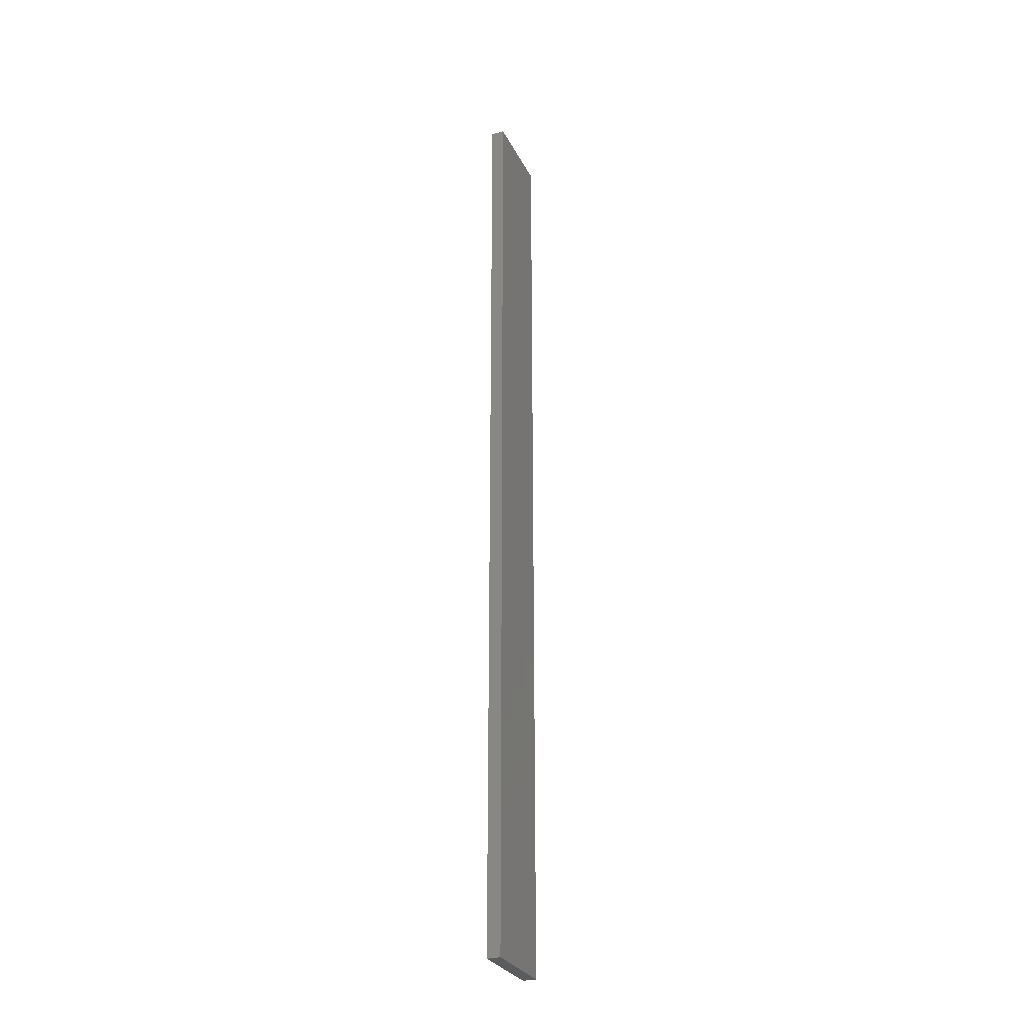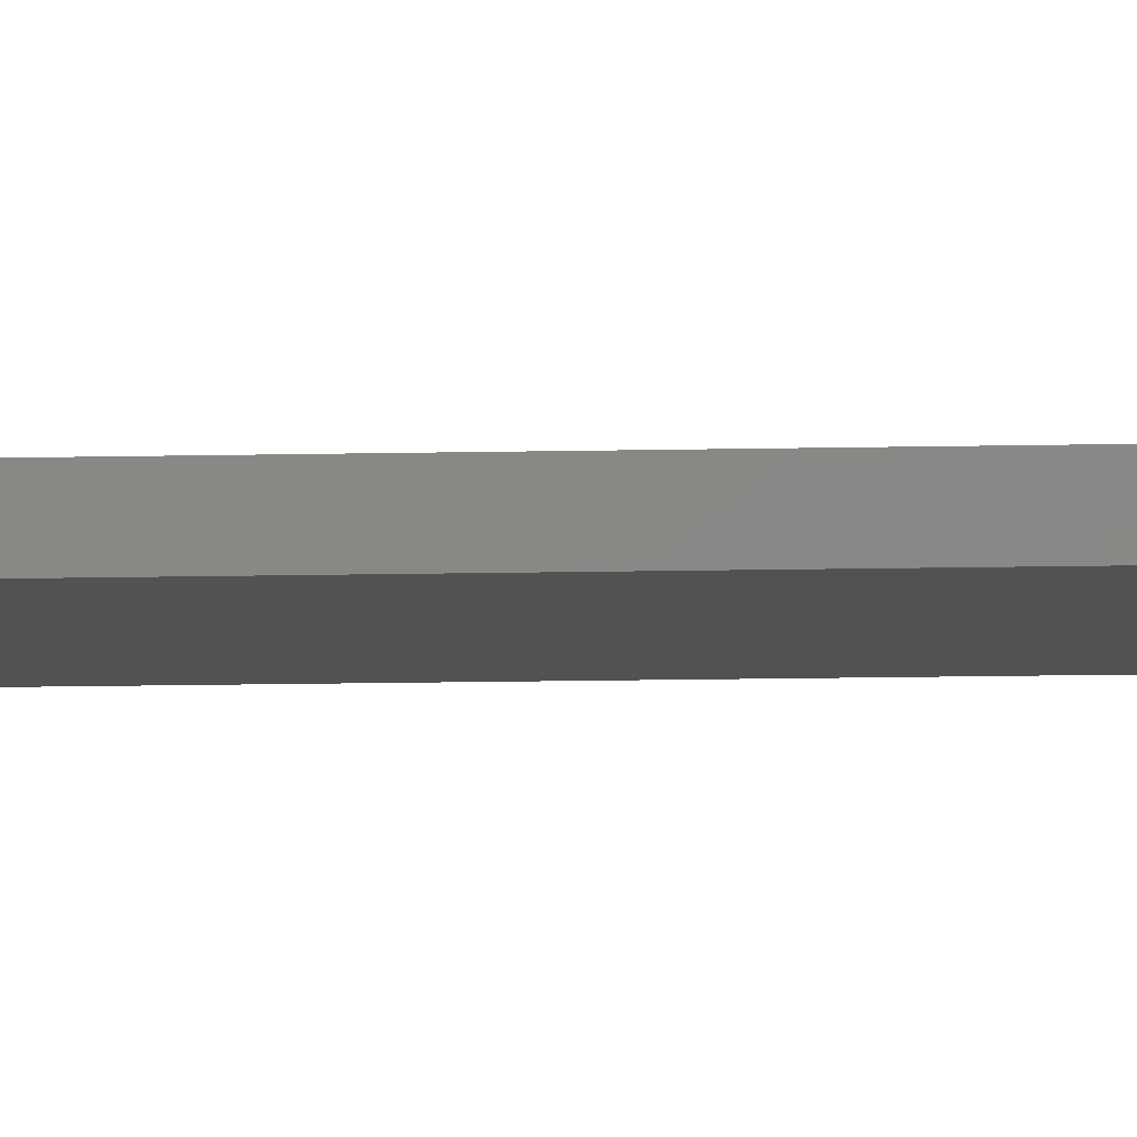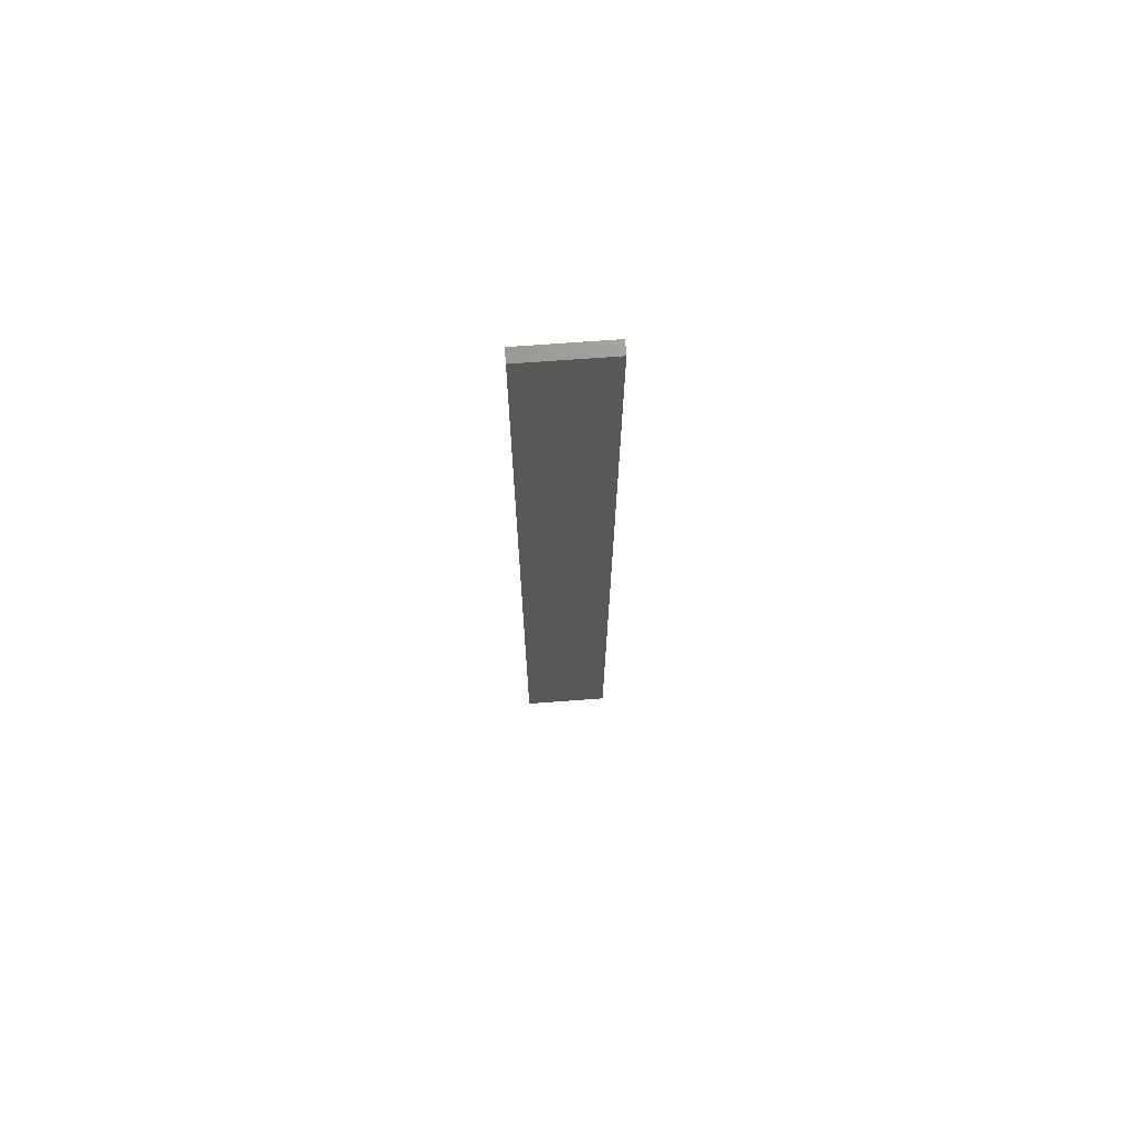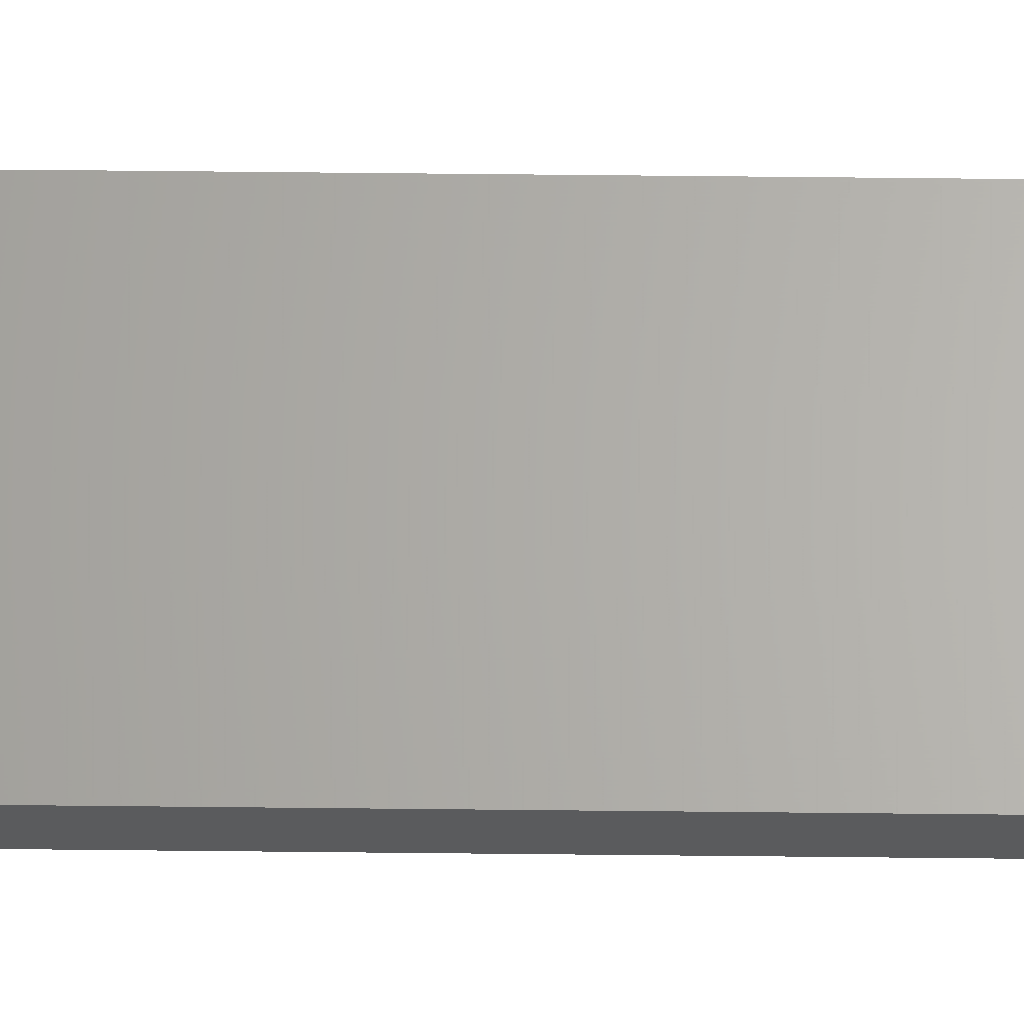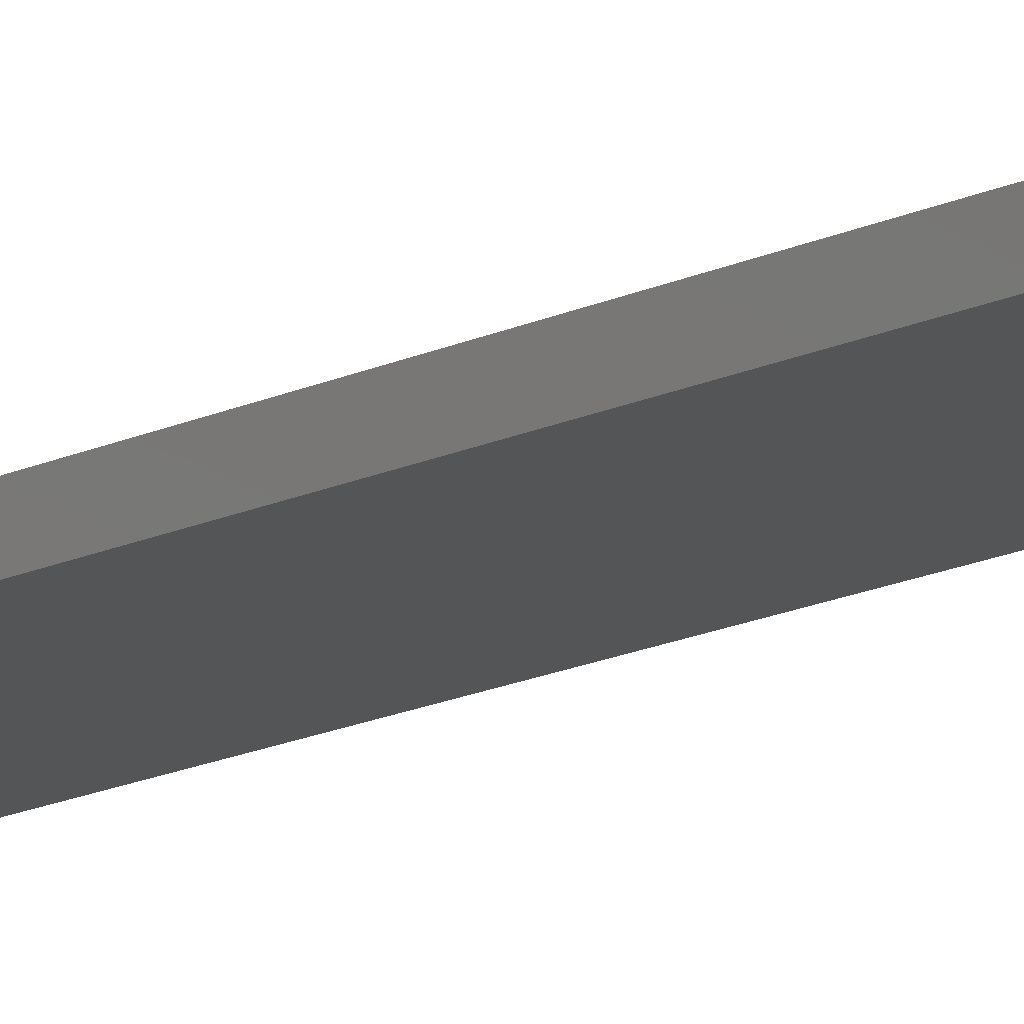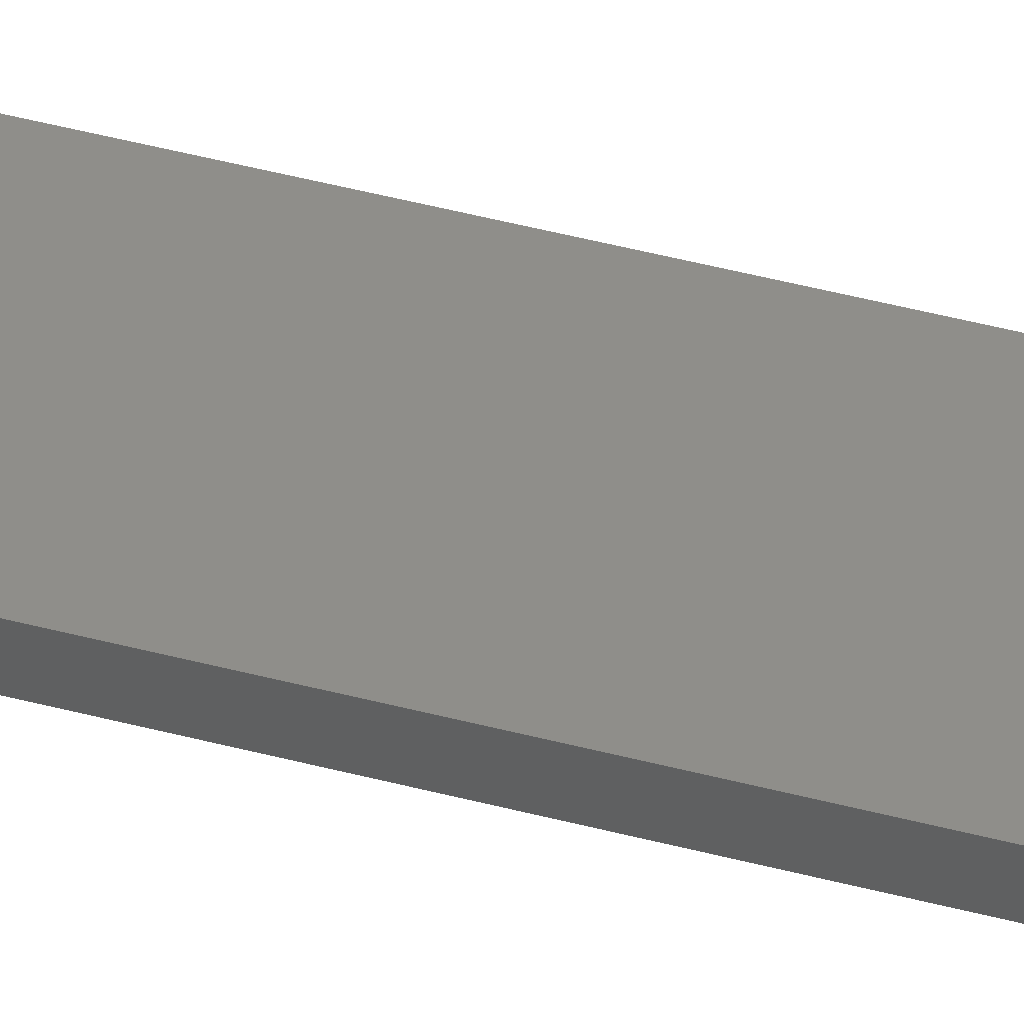
<metadata>
{"format":"stl","ext":"stl","renderer":"f3d","projection":"perspective","resolution":1024,"background":"white","views":[{"elev":-28.7,"azim":-67.8,"up":"+Z"},{"elev":-8.0,"azim":-85.2,"up":"+Y"},{"elev":71.3,"azim":175.6,"up":"+Z"},{"elev":64.6,"azim":90.6,"up":"+Y"},{"elev":-13.6,"azim":139.4,"up":"+Y"},{"elev":43.6,"azim":107.6,"up":"+Y"}]}
</metadata>
<code>
# stl→obj: 16 verts, 28 faces
v -0.1898 4.301 121.7
v -0.08144 4.3 121.7
v -0.08144 4.3 118.1
v -0.1898 4.301 118.1
v -0.2981 4.301 121.7
v -0.2981 4.301 118.1
v -0.4064 4.301 121.7
v -0.4064 4.301 118.1
v -0.4065 4.251 118.1
v -0.4065 4.251 121.7
v -0.08172 4.25 118.1
v -0.19 4.251 121.7
v -0.19 4.251 118.1
v -0.08172 4.25 121.7
v -0.2983 4.251 121.7
v -0.2983 4.251 118.1
f 1 2 3
f 1 3 4
f 5 4 6
f 5 1 4
f 7 6 8
f 7 5 6
f 7 9 10
f 8 9 7
f 11 12 13
f 14 12 11
f 13 15 16
f 12 15 13
f 16 10 9
f 15 10 16
f 14 3 2
f 11 3 14
f 16 9 8
f 6 16 8
f 13 16 6
f 4 13 6
f 3 11 13
f 3 13 4
f 10 15 7
f 15 5 7
f 15 12 5
f 12 1 5
f 12 14 1
f 14 2 1

</code>
